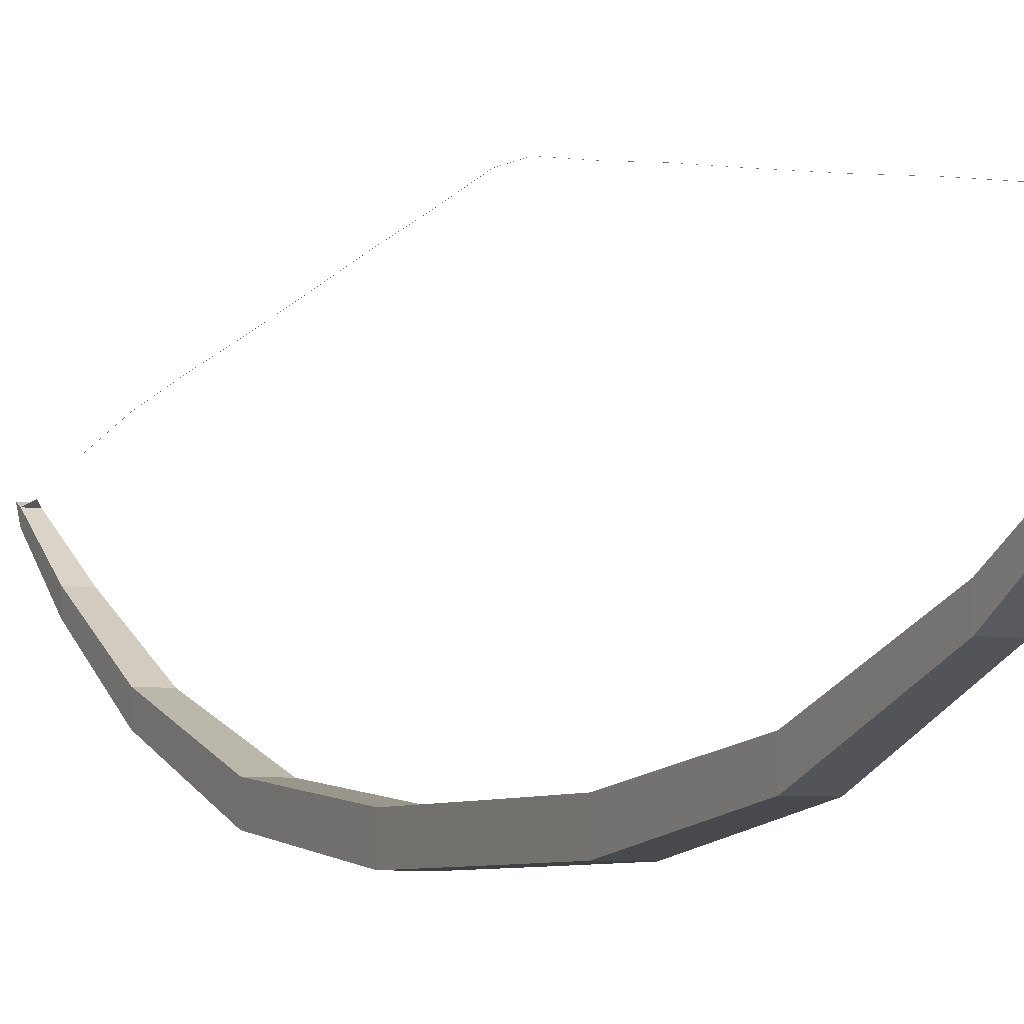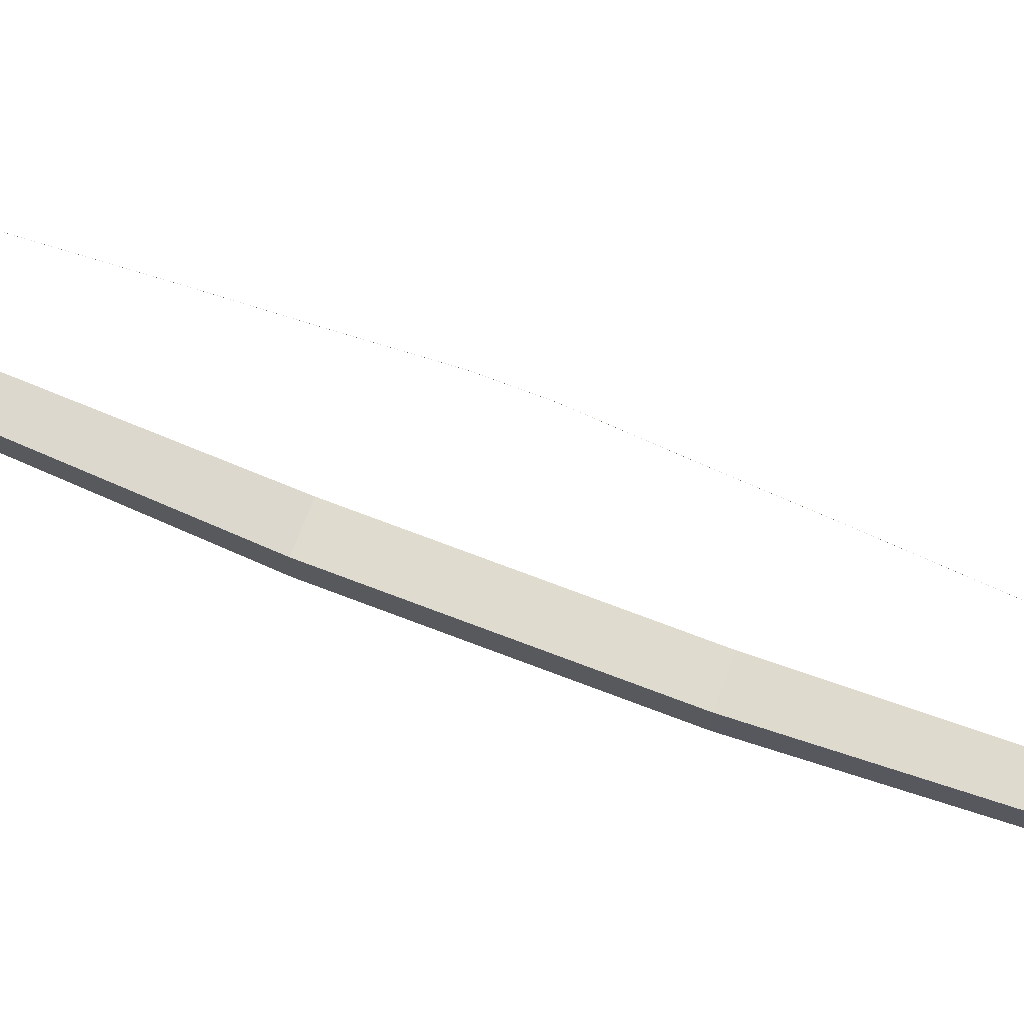
<metadata>
{"format":"obj","ext":"obj","renderer":"f3d","projection":"perspective","resolution":1024,"background":"white","views":[{"elev":-5.1,"azim":153.3,"up":"+Z"},{"elev":70.5,"azim":-68.9,"up":"+Z"}]}
</metadata>
<code>
v -0.000268 -3.971 1.535
v -0.000268 -3.971 1.535
v 0.000268 -3.971 1.535
v 0.000268 -3.971 1.535
v -0.000268 -3.564 1.655
v -0.000268 -3.054 1.778
v -0.000268 -2.545 1.866
v -0.000268 -2.035 1.944
v -0.000268 -1.526 2.029
v -0.000268 -1.017 2.116
v -0.000268 -0.1321 2.261
v -0.000268 0.002199 2.261
v -0.000268 0.1366 2.261
v -0.000268 1.02 2.117
v -0.000268 1.53 2.029
v -0.000268 2.039 1.945
v -0.000268 2.548 1.866
v -0.000268 3.057 1.779
v -0.000268 3.566 1.655
v -0.000268 3.566 1.655
v -0.000268 3.057 1.779
v -0.000268 2.548 1.866
v -0.000268 2.039 1.944
v -0.000268 1.53 2.029
v -0.000268 1.02 2.116
v -0.000268 0.1366 2.26
v -0.000268 0.002199 2.26
v -0.000268 -0.1321 2.26
v -0.000268 -1.017 2.116
v -0.000268 -1.526 2.028
v -0.000268 -2.035 1.944
v -0.000268 -2.545 1.865
v -0.000268 -3.054 1.777
v -0.000268 -3.564 1.654
v 0.000268 3.566 1.655
v 0.000268 3.057 1.779
v 0.000268 2.548 1.866
v 0.000268 2.039 1.944
v 0.000268 1.53 2.029
v 0.000268 1.02 2.116
v 0.000268 0.1366 2.26
v 0.000268 0.002199 2.26
v 0.000268 -0.1321 2.26
v 0.000268 -1.017 2.116
v 0.000268 -1.526 2.028
v 0.000268 -2.035 1.944
v 0.000268 -2.545 1.865
v 0.000268 -3.054 1.777
v 0.000268 -3.564 1.654
v 0.000268 3.566 1.655
v 0.000268 3.057 1.78
v 0.000268 2.548 1.866
v 0.000268 2.039 1.945
v 0.000268 1.53 2.029
v 0.000268 1.02 2.117
v 0.000268 0.1366 2.261
v 0.000268 0.002199 2.261
v 0.000268 -0.1321 2.261
v 0.000268 -1.017 2.116
v 0.000268 -1.526 2.029
v 0.000268 -2.035 1.944
v 0.000268 -2.545 1.866
v 0.000268 -3.054 1.778
v 0.000268 -3.564 1.654
v -0.0393 4.088 1.562
v 0.0393 4.088 1.561
v -0.06738 3.552 1.179
v -0.08535 2.833 0.7706
v -0.1011 1.834 0.4162
v -0.1123 0.7334 0.2799
v 0.1123 0.7334 0.2799
v 0.1011 1.834 0.4162
v 0.08535 2.833 0.7706
v 0.06738 3.552 1.179
v 0.1123 0.7334 0.07984
v 0.1011 1.834 0.2361
v 0.08535 2.833 0.6181
v 0.06738 3.552 1.058
v -0.1123 0.7334 0.07984
v -0.1011 1.834 0.2361
v -0.08535 2.833 0.6181
v -0.06738 3.552 1.058
v -0.0393 -4.087 1.532
v 0.0393 -4.087 1.532
v -0.06738 -3.551 1.178
v -0.08535 -2.833 0.7704
v -0.1011 -1.834 0.4161
v -0.1123 -0.7338 0.2798
v 0.1123 -0.7338 0.2798
v 0.1011 -1.834 0.4161
v 0.08535 -2.833 0.7704
v 0.06738 -3.551 1.178
v 0.1123 -0.7338 0.07983
v 0.1011 -1.834 0.236
v 0.08535 -2.833 0.6178
v 0.06738 -3.551 1.057
v -0.1123 -0.7338 0.07983
v -0.1011 -1.834 0.236
v -0.08535 -2.833 0.6178
v -0.06738 -3.551 1.057
v 0.04128 4.05 1.545
v 0.04128 4.05 1.469
v -0.04128 4.05 1.469
v -0.04128 4.05 1.545
v -0.000268 3.973 1.536
v -0.000268 3.973 1.535
v 0.000268 3.973 1.535
v 0.000268 3.973 1.536
v 0.04224 -4.031 1.507
v 0.04224 -4.031 1.43
v -0.04224 -4.031 1.43
v -0.04224 -4.031 1.507
v -0.02283 -0.323 0.1653
v 0.1123 -0.00022 0.2793
v -0.1123 -0.00022 0.2793
v 0.1123 -0.00022 0.07924
v -0.1123 -0.00022 0.07923
v -0.000268 -0.5768 2.184
v -0.000268 -0.5768 2.184
v 0.000268 -0.5768 2.184
v 0.000268 -0.5768 2.184
v -0.000268 0.5785 2.184
v -0.000268 0.5785 2.184
v 0.000268 0.5785 2.184
v 0.000268 0.5785 2.184
f 101 102 66
f 104 65 103
f 103 65 66
f 104 101 66
f 102 103 66
f 65 104 66
f 85 112 109
f 82 67 104
f 82 103 102
f 78 102 101
f 74 101 104
f 71 72 69
f 72 73 68
f 73 74 67
f 75 76 72
f 76 77 73
f 77 78 74
f 79 80 76
f 80 81 77
f 81 82 78
f 79 70 69
f 80 69 68
f 81 68 67
f 83 84 109
f 84 110 109
f 111 83 112
f 110 84 83
f 87 90 89
f 86 91 90
f 85 92 91
f 90 94 93
f 91 95 94
f 92 96 95
f 94 98 97
f 94 95 99
f 96 100 99
f 97 98 87
f 98 99 86
f 99 100 85
f 115 114 71
f 114 116 75
f 116 117 79
f 117 115 70
f 109 110 96
f 110 111 100
f 100 111 112
f 97 88 115
f 93 97 117
f 89 93 116
f 88 89 114
f 92 85 109
f 103 82 104
f 78 82 102
f 74 78 101
f 67 74 104
f 70 71 69
f 69 72 68
f 68 73 67
f 71 75 72
f 72 76 73
f 73 77 74
f 75 79 76
f 76 80 77
f 77 81 78
f 80 79 69
f 81 80 68
f 82 81 67
f 112 83 109
f 111 110 83
f 88 87 89
f 87 86 90
f 86 85 91
f 89 90 93
f 90 91 94
f 91 92 95
f 93 94 97
f 98 94 99
f 95 96 99
f 88 97 87
f 87 98 86
f 86 99 85
f 70 115 71
f 71 114 75
f 75 116 79
f 79 117 70
f 92 109 96
f 96 110 100
f 85 100 112
f 117 97 115
f 116 93 117
f 114 89 116
f 115 88 114
f 112 109 4
f 3 4 109
f 1 112 4
f 34 2 1
f 49 3 2
f 64 4 3
f 5 1 4
f 104 105 108
f 20 21 18
f 21 22 17
f 22 23 16
f 23 24 15
f 24 25 14
f 123 26 13
f 26 27 12
f 27 28 11
f 118 119 29
f 29 30 9
f 30 31 8
f 31 32 7
f 32 33 6
f 33 34 5
f 35 36 21
f 36 37 22
f 37 38 23
f 38 39 24
f 39 40 25
f 124 41 26
f 41 42 27
f 42 43 28
f 120 44 29
f 44 45 30
f 45 46 31
f 46 47 32
f 47 48 33
f 48 49 34
f 50 51 36
f 51 52 37
f 52 53 38
f 53 54 39
f 54 55 40
f 125 56 41
f 56 57 42
f 57 58 43
f 121 59 44
f 59 60 45
f 60 61 46
f 61 62 47
f 62 63 48
f 63 64 49
f 19 18 51
f 18 17 52
f 17 16 53
f 16 15 54
f 15 14 55
f 122 13 56
f 13 12 57
f 12 11 58
f 118 10 59
f 10 9 60
f 9 8 61
f 8 7 62
f 7 6 63
f 6 5 64
f 108 107 101
f 50 108 105
f 35 107 108
f 20 106 107
f 19 105 106
f 104 101 107
f 105 104 106
f 112 1 2
f 28 119 118
f 43 120 119
f 58 121 120
f 11 118 121
f 25 123 122
f 40 124 123
f 55 125 124
f 14 122 125
f 5 34 1
f 34 49 2
f 49 64 3
f 64 5 4
f 101 104 108
f 19 20 18
f 18 21 17
f 17 22 16
f 16 23 15
f 15 24 14
f 122 123 13
f 13 26 12
f 12 27 11
f 10 118 29
f 10 29 9
f 9 30 8
f 8 31 7
f 7 32 6
f 6 33 5
f 20 35 21
f 21 36 22
f 22 37 23
f 23 38 24
f 24 39 25
f 123 124 26
f 26 41 27
f 27 42 28
f 119 120 29
f 29 44 30
f 30 45 31
f 31 46 32
f 32 47 33
f 33 48 34
f 35 50 36
f 36 51 37
f 37 52 38
f 38 53 39
f 39 54 40
f 124 125 41
f 41 56 42
f 42 57 43
f 120 121 44
f 44 59 45
f 45 60 46
f 46 61 47
f 47 62 48
f 48 63 49
f 50 19 51
f 51 18 52
f 52 17 53
f 53 16 54
f 54 15 55
f 125 122 56
f 56 13 57
f 57 12 58
f 121 118 59
f 59 10 60
f 60 9 61
f 61 8 62
f 62 7 63
f 63 6 64
f 19 50 105
f 50 35 108
f 35 20 107
f 20 19 106
f 106 104 107
f 11 28 118
f 28 43 119
f 43 58 120
f 58 11 121
f 14 25 122
f 25 40 123
f 40 55 124
f 55 14 125

</code>
